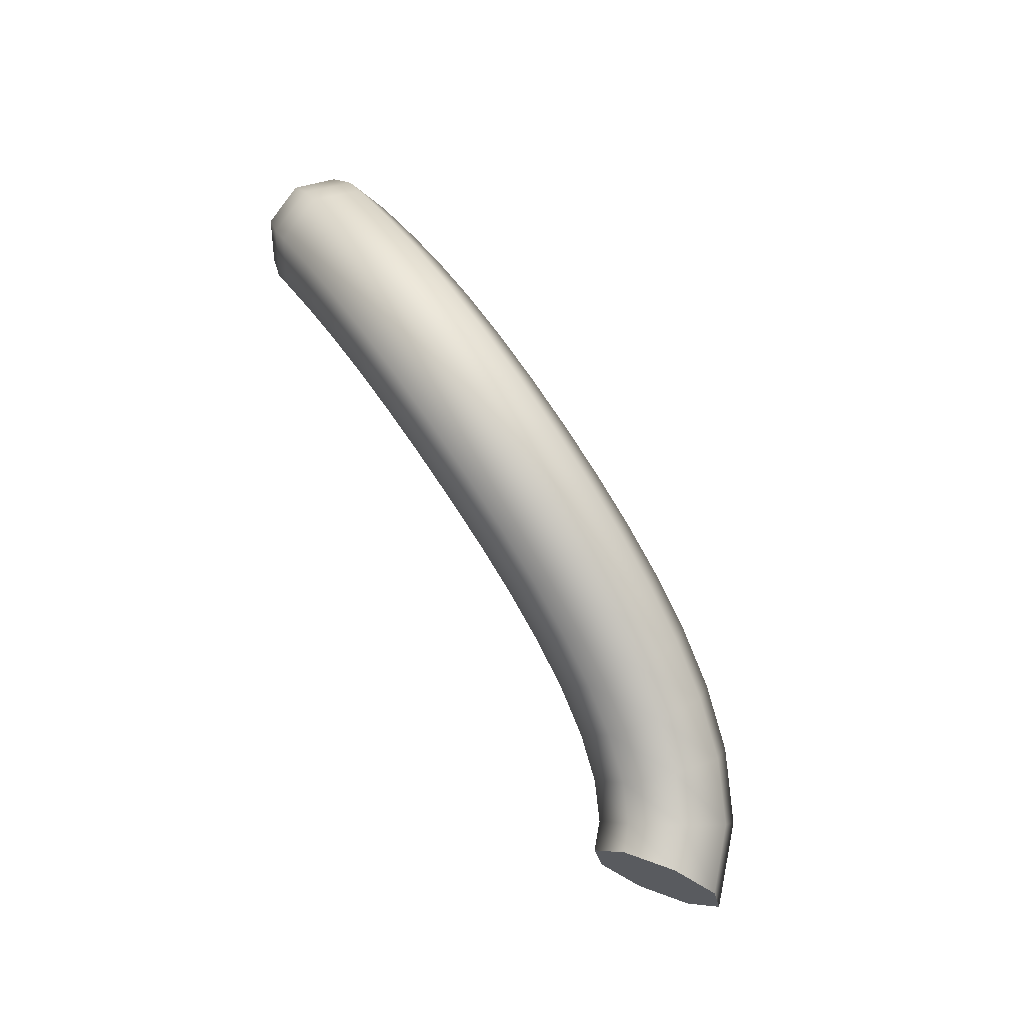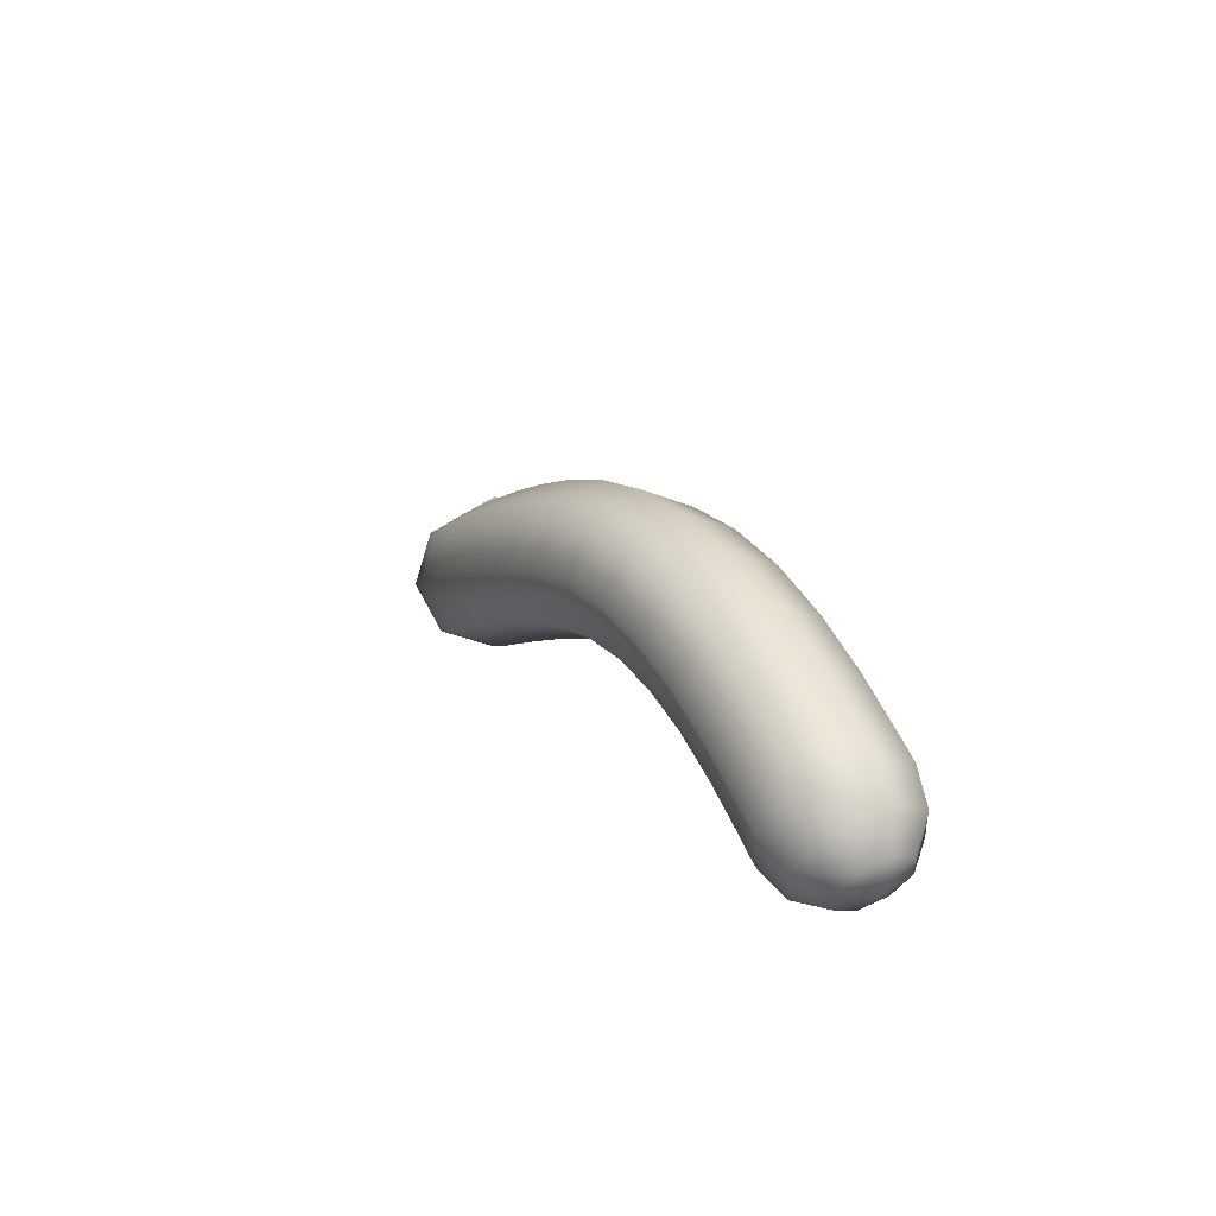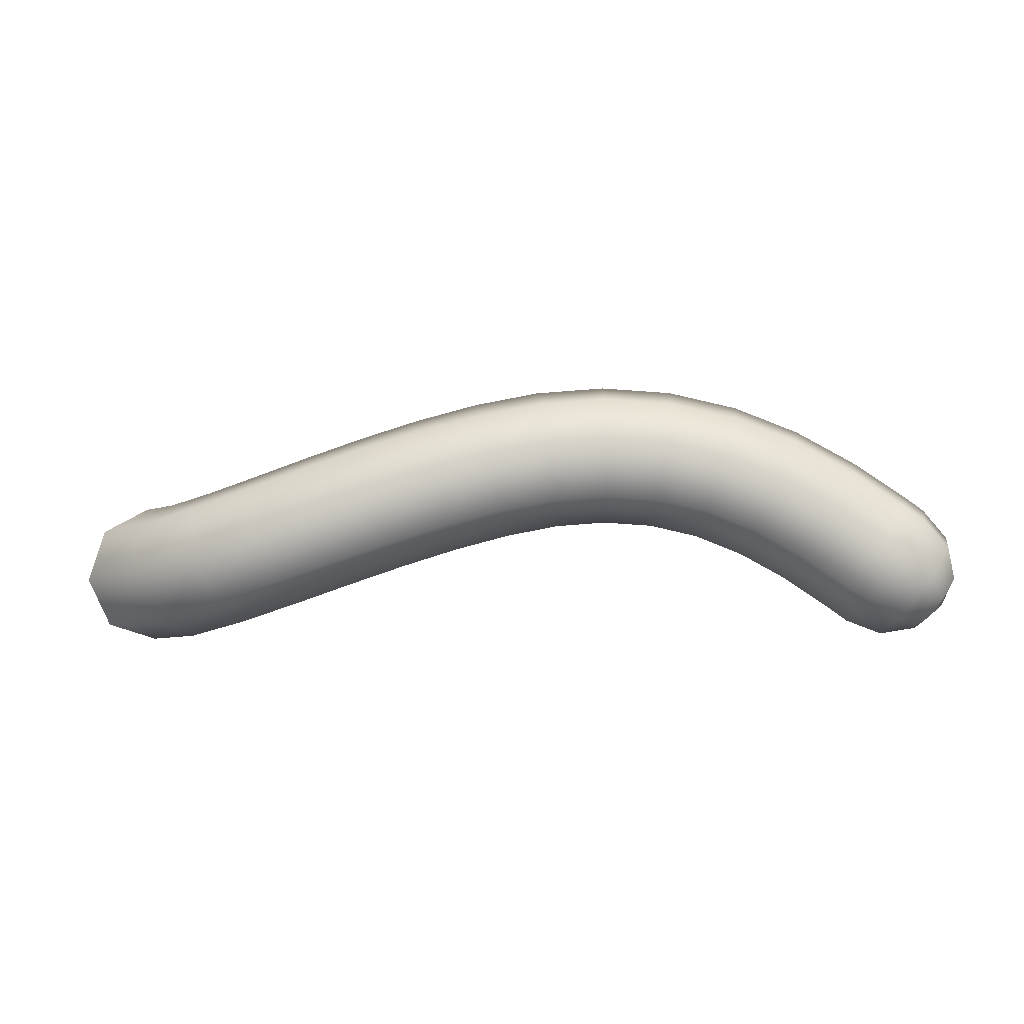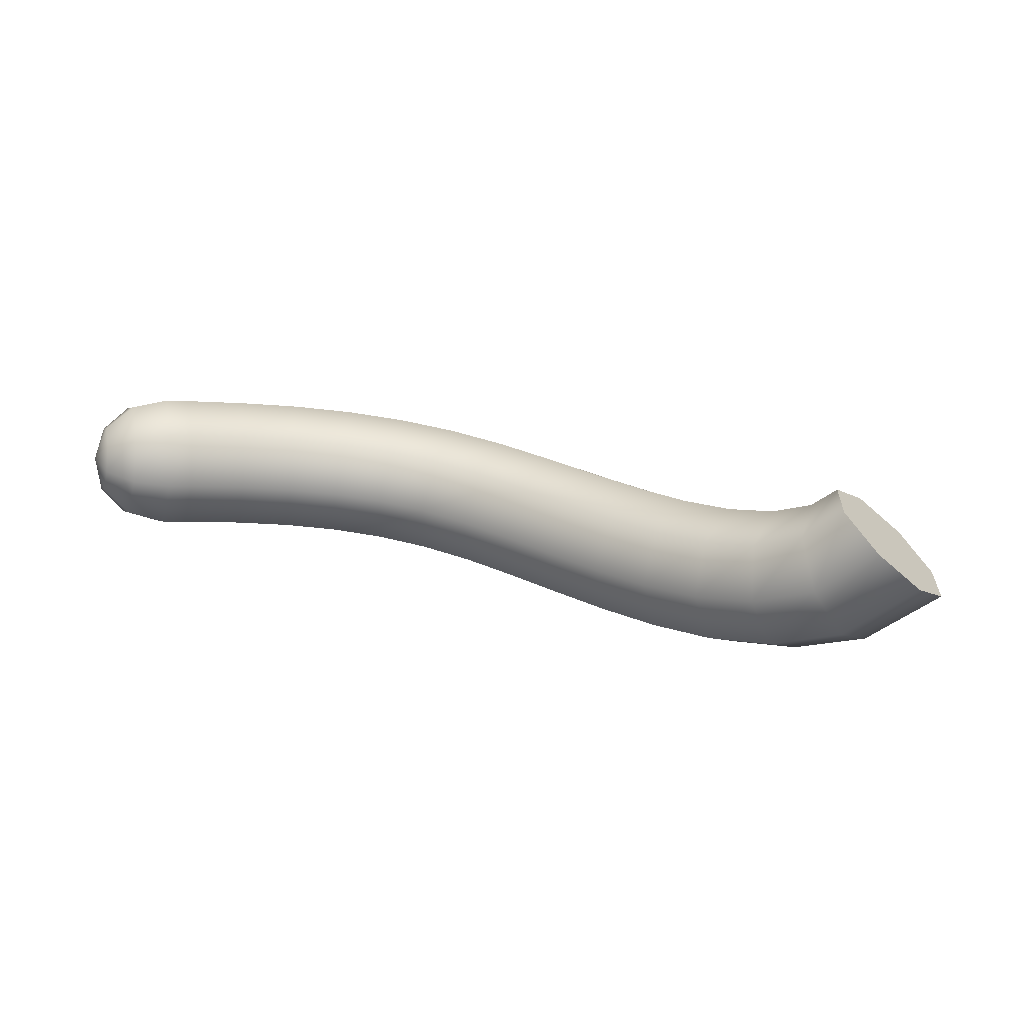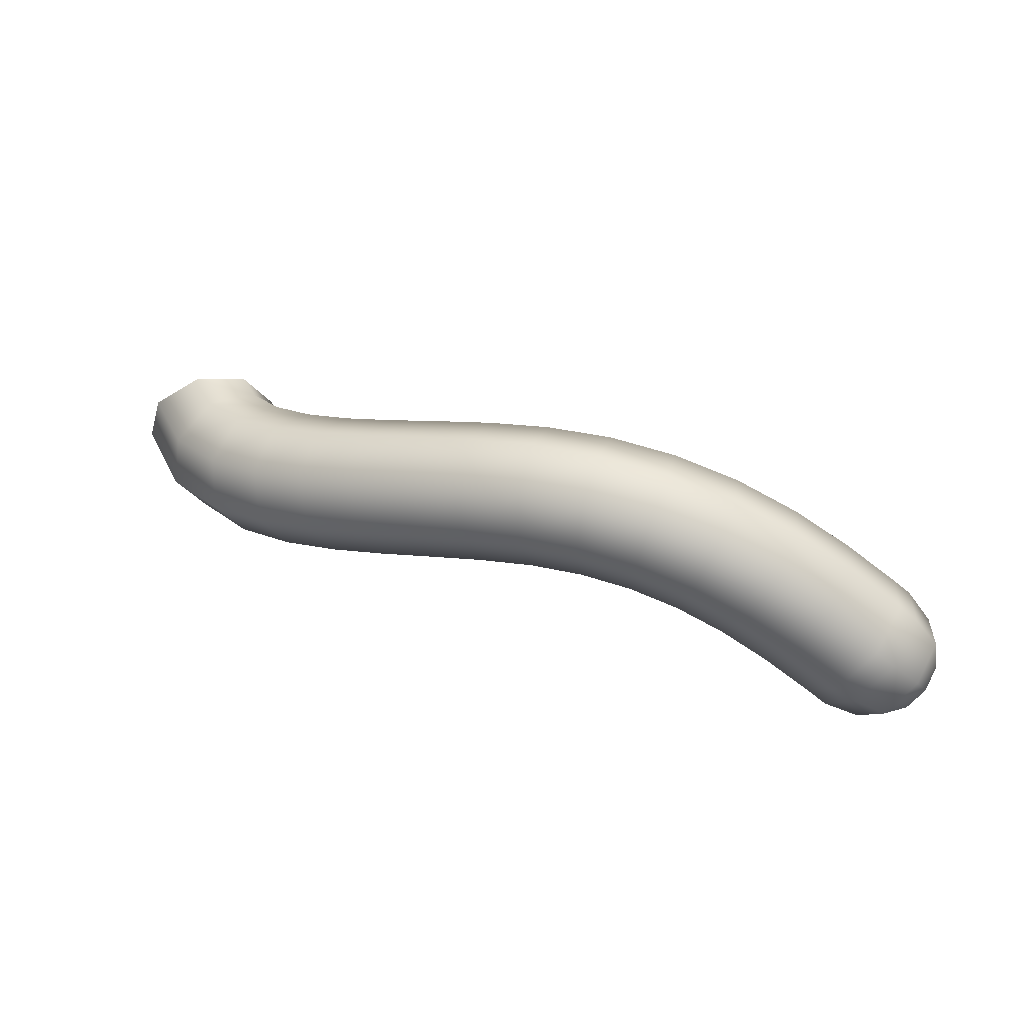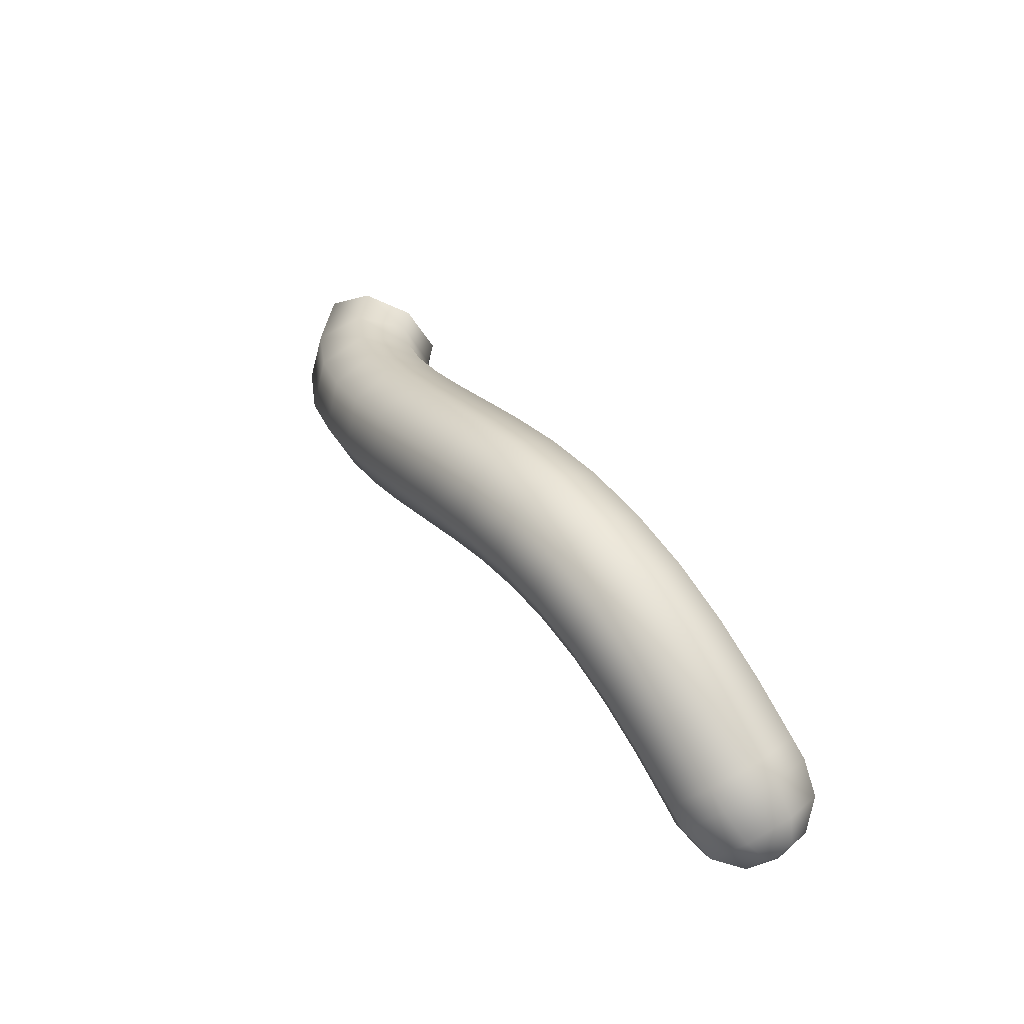
<metadata>
{"format":"obj","ext":"obj","renderer":"f3d","projection":"perspective","resolution":1024,"background":"white","views":[{"elev":75.6,"azim":63.4,"up":"+Y"},{"elev":16.0,"azim":-110.3,"up":"+Y"},{"elev":-7.3,"azim":-172.8,"up":"+Y"},{"elev":19.8,"azim":18.6,"up":"+Z"},{"elev":46.0,"azim":-154.1,"up":"+Y"},{"elev":43.3,"azim":-118.4,"up":"+Y"}]}
</metadata>
<code>
g default
v -1.009 -0.113 0.1275
v -0.9968 -0.1615 -0.01721
v -1.053 -0.1151 -0.1519
v -1.144 -0.000848 -0.1976
v -1.217 0.1142 -0.1277
v -1.228 0.1628 0.01697
v -1.172 0.1163 0.1516
v -1.081 0.002062 0.1974
v -1.102 -0.1567 0.1238
v -1.094 -0.199 -0.001531
v -1.144 -0.1589 -0.1175
v -1.223 -0.05982 -0.1562
v -1.285 0.04015 -0.09487
v -1.294 0.08245 0.03049
v -1.243 0.04232 0.1465
v -1.164 -0.05674 0.1851
v -1.2 -0.1578 0.08815
v -1.195 -0.1822 0.01577
v -1.224 -0.159 -0.05119
v -1.269 -0.1018 -0.07351
v -1.305 -0.04412 -0.03812
v -1.31 -0.01969 0.03426
v -1.281 -0.04287 0.1012
v -1.235 -0.1001 0.1235
v -1.274 -0.1166 0.02887
v 1.002 -0.1195 0.1161
v 1.109 -0.1964 0.03732
v 1.218 -0.1583 -0.06334
v 1.265 -0.02738 -0.1269
v 1.224 0.1195 -0.1161
v 1.117 0.1964 -0.03732
v 1.008 0.1583 0.06334
v 0.9609 0.02738 0.1269
v 0.8951 -0.1201 0.03159
v 0.9482 -0.1959 -0.09034
v 1.021 -0.1565 -0.2191
v 1.071 -0.02481 -0.2792
v 1.069 0.1219 -0.2355
v 1.015 0.1977 -0.1136
v 0.9427 0.1582 0.01516
v 0.8928 0.02656 0.07529
v 0.7599 -0.0921 -0.01885
v 0.7754 -0.1591 -0.1556
v 0.8218 -0.1131 -0.294
v 0.8719 0.01902 -0.353
v 0.8963 0.1598 -0.2981
v 0.8807 0.2268 -0.1613
v 0.8343 0.1808 -0.02288
v 0.7842 0.04867 0.03612
v 0.6142 -0.04842 -0.0428
v 0.6083 -0.1091 -0.1832
v 0.6383 -0.05831 -0.3244
v 0.6867 0.07425 -0.3838
v 0.725 0.2109 -0.3265
v 0.7309 0.2716 -0.1861
v 0.7009 0.2208 -0.04483
v 0.6526 0.08824 0.01452
v 0.4656 0.001743 -0.04908
v 0.4469 -0.05564 -0.1898
v 0.4656 -0.002006 -0.3319
v 0.5108 0.1312 -0.3922
v 0.5559 0.266 -0.3354
v 0.5746 0.3234 -0.1947
v 0.5558 0.2698 -0.0526
v 0.5107 0.1365 0.007734
v 0.3161 0.05298 -0.04372
v 0.2898 -0.003114 -0.1837
v 0.2998 0.05214 -0.3261
v 0.3403 0.1864 -0.3875
v 0.3876 0.321 -0.332
v 0.4139 0.377 -0.192
v 0.4039 0.3218 -0.04959
v 0.3634 0.1876 0.01182
v 0.1665 0.1017 -0.03034
v 0.136 0.04531 -0.1693
v 0.1386 0.1012 -0.3118
v 0.1727 0.2368 -0.3743
v 0.2184 0.3725 -0.3202
v 0.2488 0.4289 -0.1812
v 0.2463 0.3729 -0.03871
v 0.2122 0.2374 0.02377
v 0.01683 0.1439 -0.01206
v -0.01435 0.08626 -0.1504
v -0.01857 0.1426 -0.2927
v 0.006645 0.2799 -0.3555
v 0.04652 0.4177 -0.3021
v 0.07769 0.4753 -0.1638
v 0.08191 0.419 -0.02151
v 0.0567 0.2817 0.04133
v -0.132 0.174 0.00824
v -0.1594 0.1151 -0.1303
v -0.1704 0.172 -0.272
v -0.1585 0.3116 -0.3337
v -0.1306 0.452 -0.2794
v -0.1032 0.5109 -0.1409
v -0.09227 0.454 0.000783
v -0.1042 0.3144 0.06255
v -0.2786 0.1859 0.02845
v -0.2979 0.126 -0.1111
v -0.3165 0.1832 -0.2518
v -0.3236 0.3241 -0.3113
v -0.315 0.466 -0.2548
v -0.2957 0.526 -0.1152
v -0.277 0.4687 0.02551
v -0.2699 0.3279 0.08503
v -0.4226 0.1756 0.0477
v -0.4328 0.1166 -0.09316
v -0.4602 0.1734 -0.2326
v -0.4889 0.3128 -0.289
v -0.502 0.4531 -0.2292
v -0.4918 0.5122 -0.08837
v -0.4644 0.4554 0.05109
v -0.4357 0.316 0.1075
v -0.5626 0.1424 0.06624
v -0.5637 0.08592 -0.07601
v -0.6002 0.141 -0.2141
v -0.6505 0.2755 -0.2671
v -0.6853 0.4106 -0.204
v -0.6841 0.4671 -0.06176
v -0.6476 0.412 0.07632
v -0.5973 0.2775 0.1293
v -0.6978 0.08743 0.08441
v -0.6916 0.03422 -0.05899
v -0.736 0.0865 -0.1959
v -0.8049 0.2136 -0.246
v -0.858 0.3412 -0.1801
v -0.8643 0.3944 -0.0367
v -0.8199 0.3421 0.1002
v -0.751 0.2149 0.1503
v -0.8292 0.01345 0.1025
v -0.8179 -0.03672 -0.04164
v -0.8681 0.01246 -0.1776
v -0.9505 0.1322 -0.2258
v -1.017 0.2523 -0.1578
v -1.028 0.3025 -0.01367
v -0.9778 0.2533 0.1223
v -0.8955 0.1336 0.1704
v -0.9588 -0.07505 0.1211
v -0.9449 -0.1234 -0.02345
v -0.9987 -0.07664 -0.1589
v -1.089 0.03795 -0.2059
v -1.162 0.1532 -0.1369
v -1.176 0.2016 0.007609
v -1.122 0.1548 0.1431
v -1.032 0.0402 0.1901
v 1.113 -0 -0
g FoodMediumRUpperLeg
f 1 9 10 2
f 2 10 11 3
f 3 11 12 4
f 4 12 13 5
f 5 13 14 6
f 6 14 15 7
f 7 15 16 8
f 8 16 9 1
f 9 17 18 10
f 10 18 19 11
f 11 19 20 12
f 12 20 21 13
f 13 21 22 14
f 14 22 23 15
f 15 23 24 16
f 16 24 17 9
f 17 25 18
f 18 25 19
f 19 25 20
f 20 25 21
f 21 25 22
f 22 25 23
f 23 25 24
f 24 25 17
f 26 34 35 27
f 27 35 36 28
f 28 36 37 29
f 29 37 38 30
f 30 38 39 31
f 31 39 40 32
f 32 40 41 33
f 33 41 34 26
f 34 42 43 35
f 35 43 44 36
f 36 44 45 37
f 37 45 46 38
f 38 46 47 39
f 39 47 48 40
f 40 48 49 41
f 41 49 42 34
f 42 50 51 43
f 43 51 52 44
f 44 52 53 45
f 45 53 54 46
f 46 54 55 47
f 47 55 56 48
f 48 56 57 49
f 49 57 50 42
f 50 58 59 51
f 51 59 60 52
f 52 60 61 53
f 53 61 62 54
f 54 62 63 55
f 55 63 64 56
f 56 64 65 57
f 57 65 58 50
f 58 66 67 59
f 59 67 68 60
f 60 68 69 61
f 61 69 70 62
f 62 70 71 63
f 63 71 72 64
f 64 72 73 65
f 65 73 66 58
f 66 74 75 67
f 67 75 76 68
f 68 76 77 69
f 69 77 78 70
f 70 78 79 71
f 71 79 80 72
f 72 80 81 73
f 73 81 74 66
f 74 82 83 75
f 75 83 84 76
f 76 84 85 77
f 77 85 86 78
f 78 86 87 79
f 79 87 88 80
f 80 88 89 81
f 81 89 82 74
f 82 90 91 83
f 83 91 92 84
f 84 92 93 85
f 85 93 94 86
f 86 94 95 87
f 87 95 96 88
f 88 96 97 89
f 89 97 90 82
f 90 98 99 91
f 91 99 100 92
f 92 100 101 93
f 93 101 102 94
f 94 102 103 95
f 95 103 104 96
f 96 104 105 97
f 97 105 98 90
f 98 106 107 99
f 99 107 108 100
f 100 108 109 101
f 101 109 110 102
f 102 110 111 103
f 103 111 112 104
f 104 112 113 105
f 105 113 106 98
f 106 114 115 107
f 107 115 116 108
f 108 116 117 109
f 109 117 118 110
f 110 118 119 111
f 111 119 120 112
f 112 120 121 113
f 113 121 114 106
f 114 122 123 115
f 115 123 124 116
f 116 124 125 117
f 117 125 126 118
f 118 126 127 119
f 119 127 128 120
f 120 128 129 121
f 121 129 122 114
f 122 130 131 123
f 123 131 132 124
f 124 132 133 125
f 125 133 134 126
f 126 134 135 127
f 127 135 136 128
f 128 136 137 129
f 129 137 130 122
f 130 138 139 131
f 131 139 140 132
f 132 140 141 133
f 133 141 142 134
f 134 142 143 135
f 135 143 144 136
f 136 144 145 137
f 137 145 138 130
f 138 1 2 139
f 139 2 3 140
f 140 3 4 141
f 141 4 5 142
f 142 5 6 143
f 143 6 7 144
f 144 7 8 145
f 145 8 1 138
f 27 146 26
f 28 146 27
f 29 146 28
f 30 146 29
f 31 146 30
f 32 146 31
f 33 146 32
f 26 146 33

</code>
